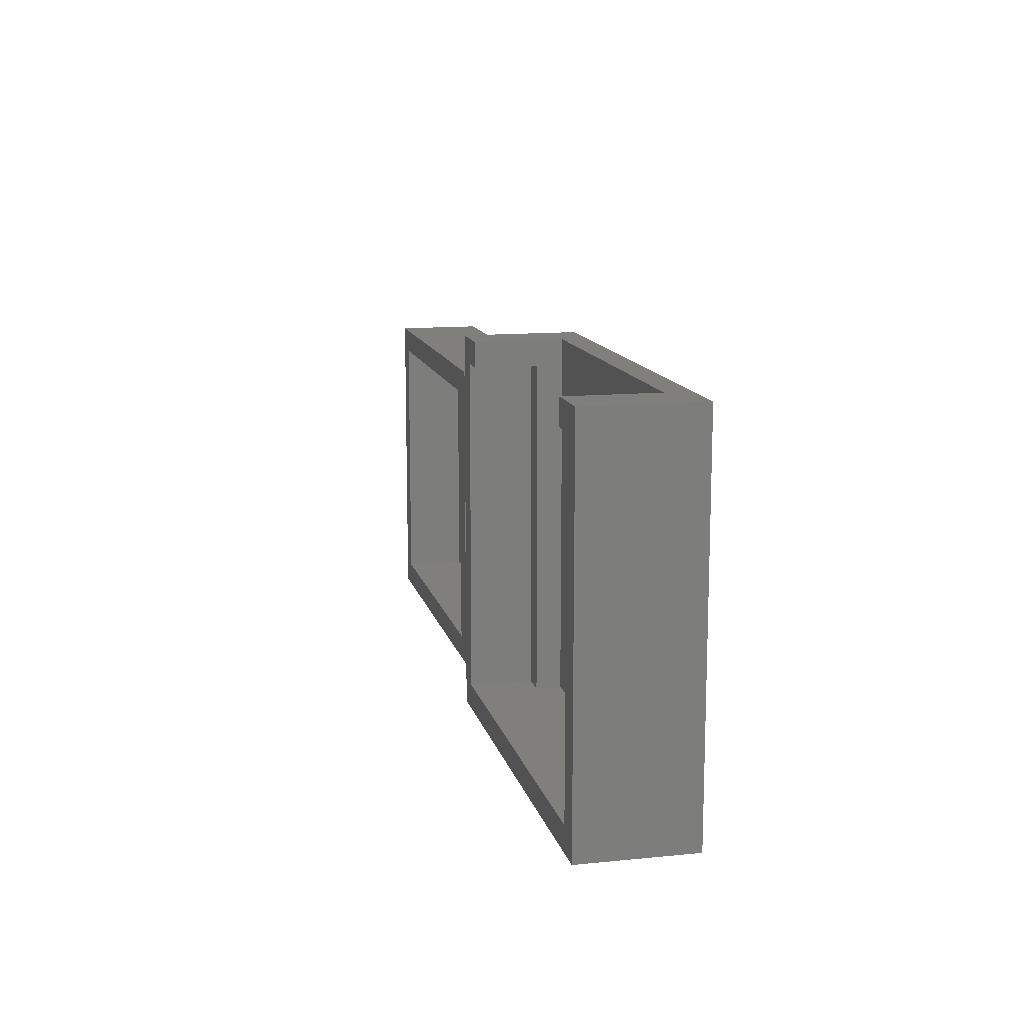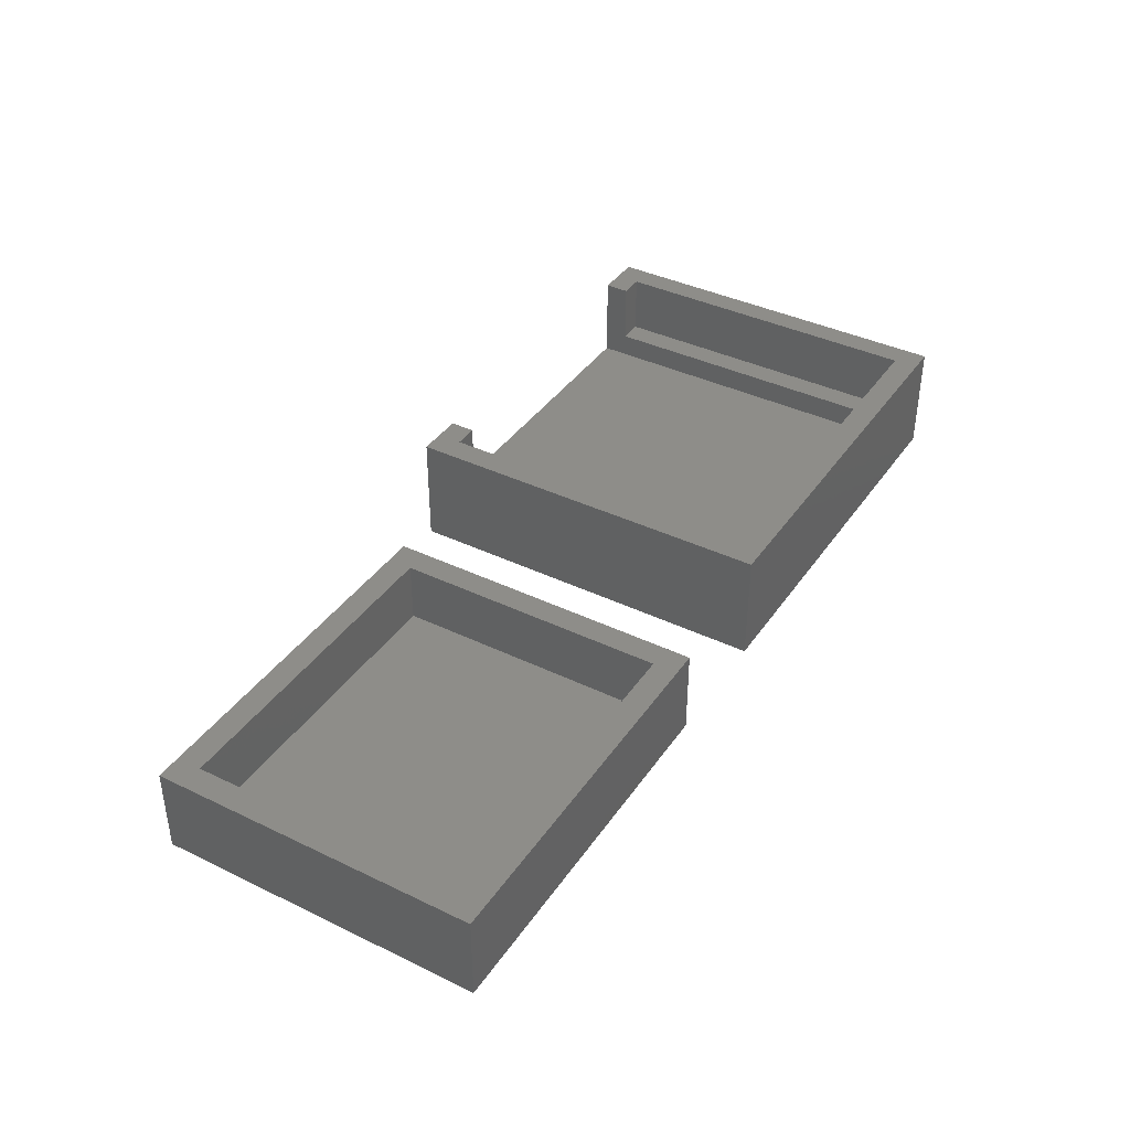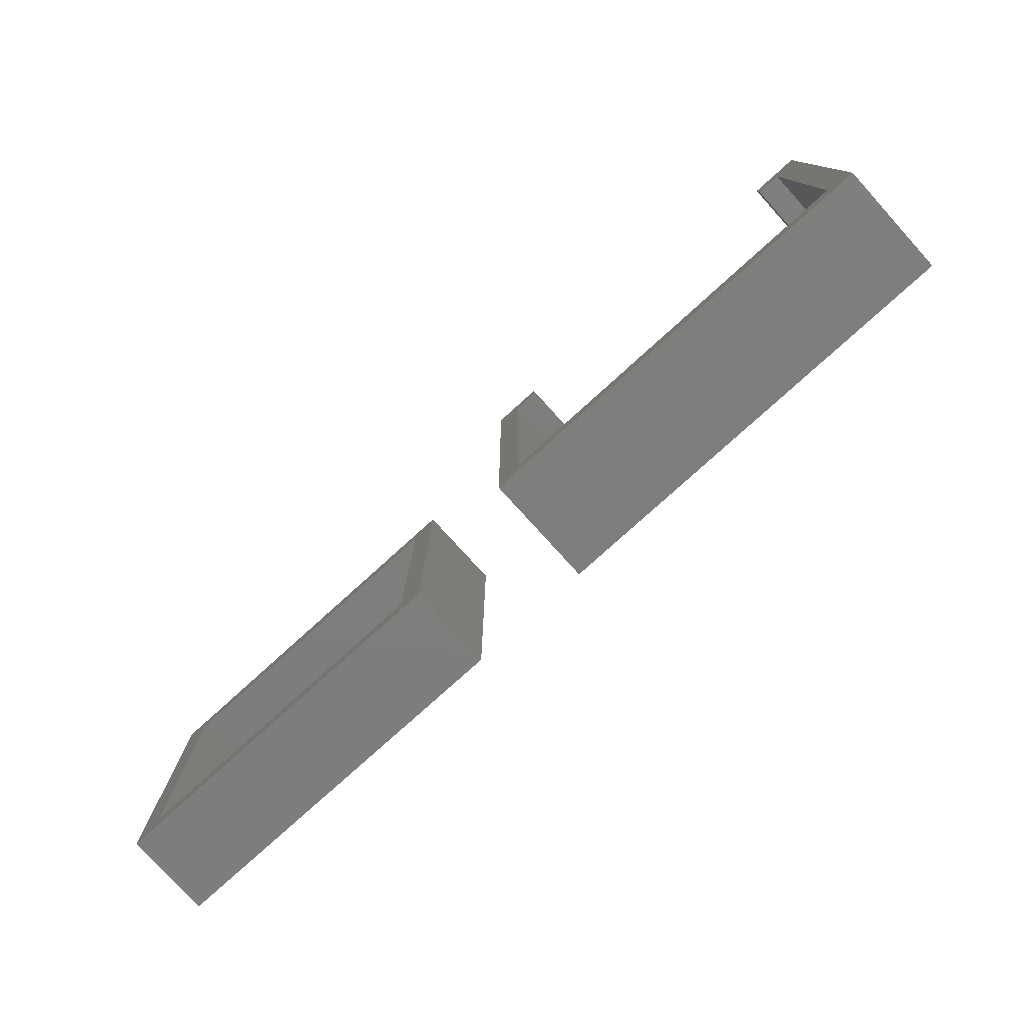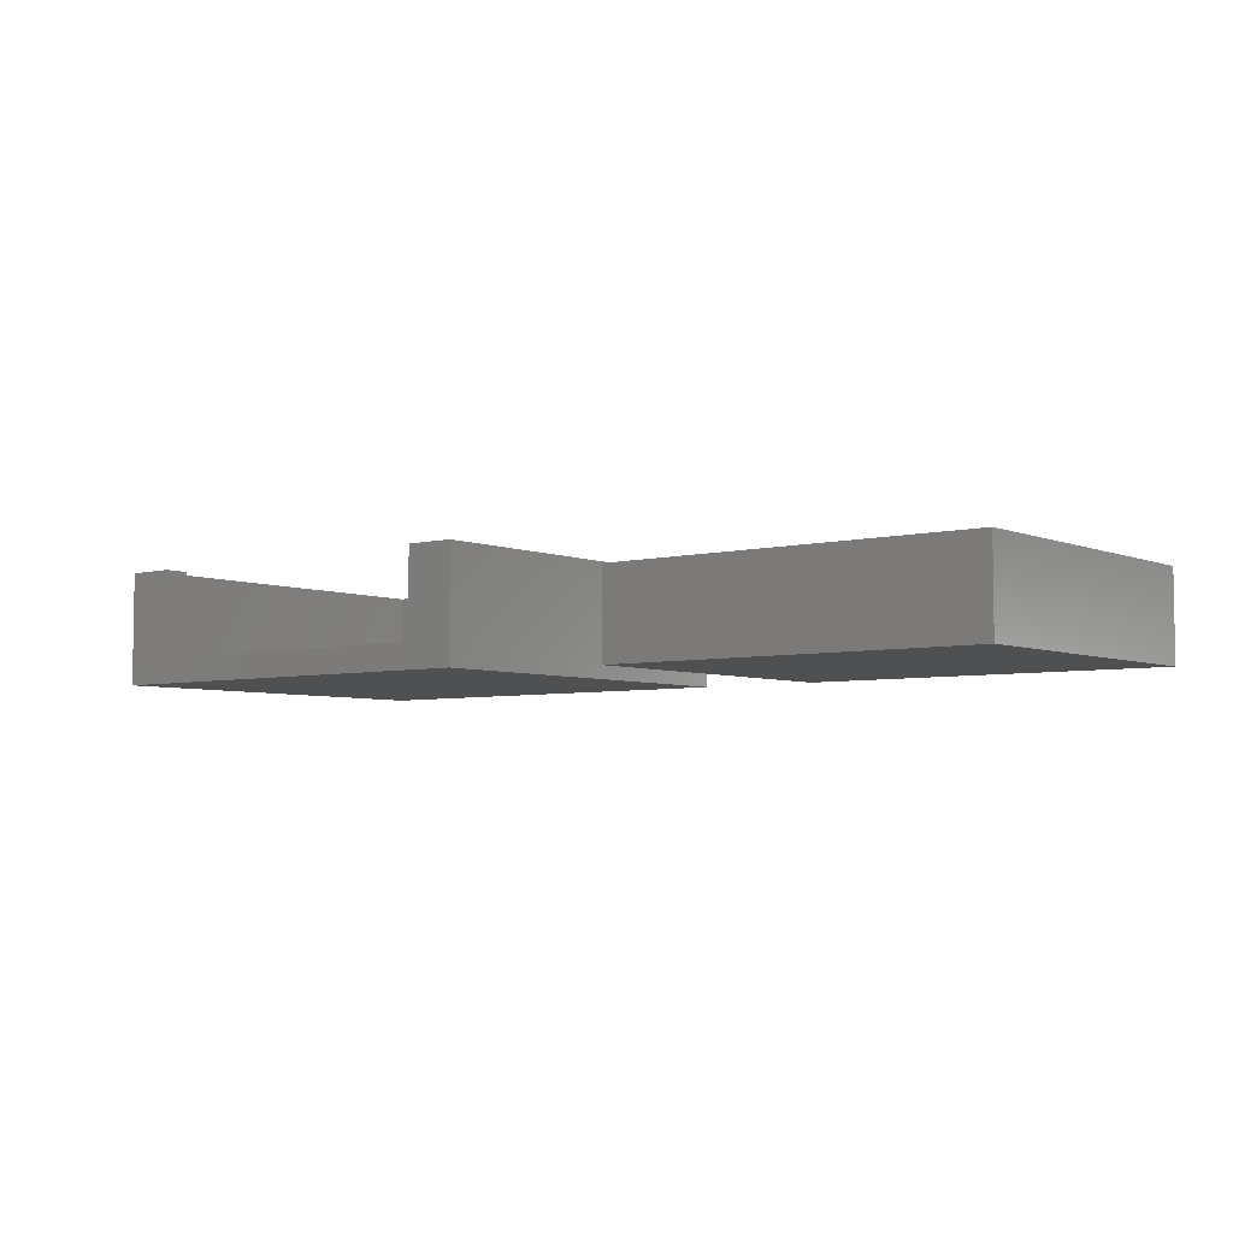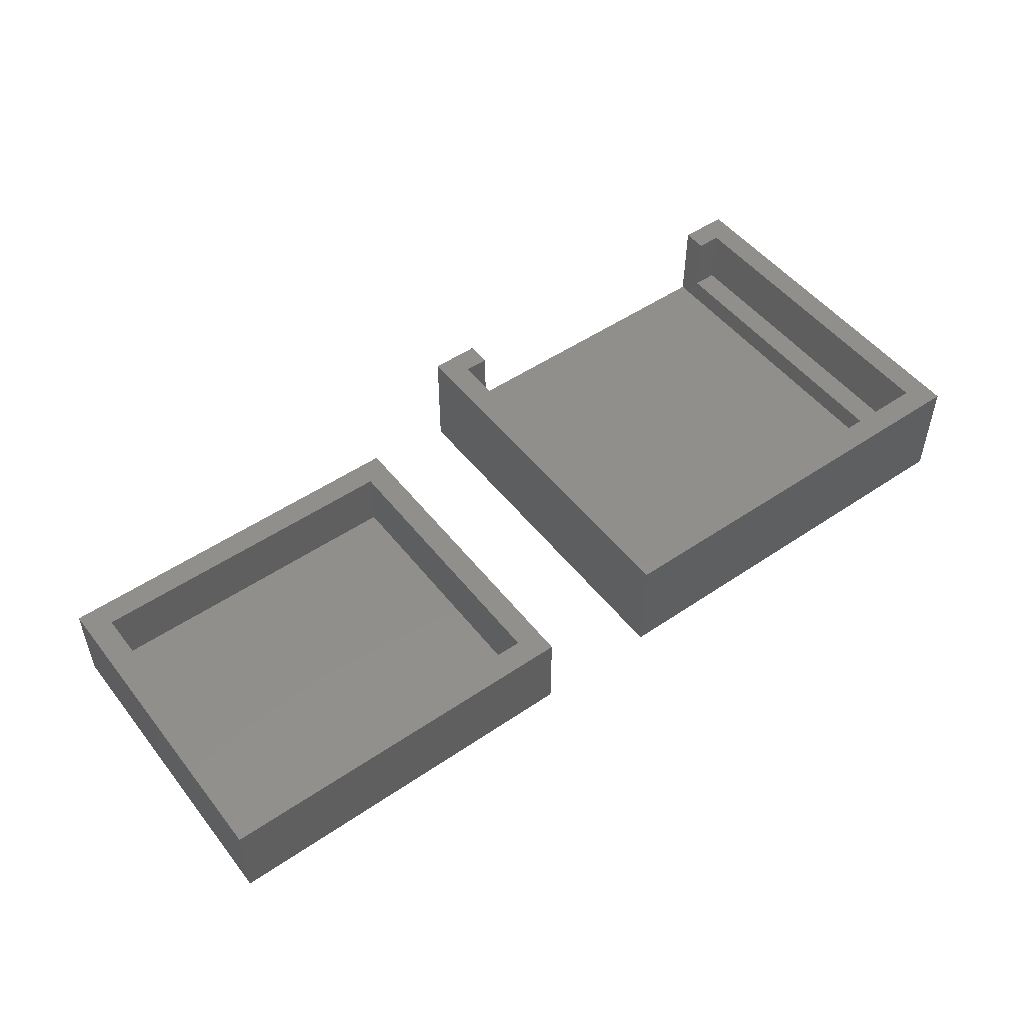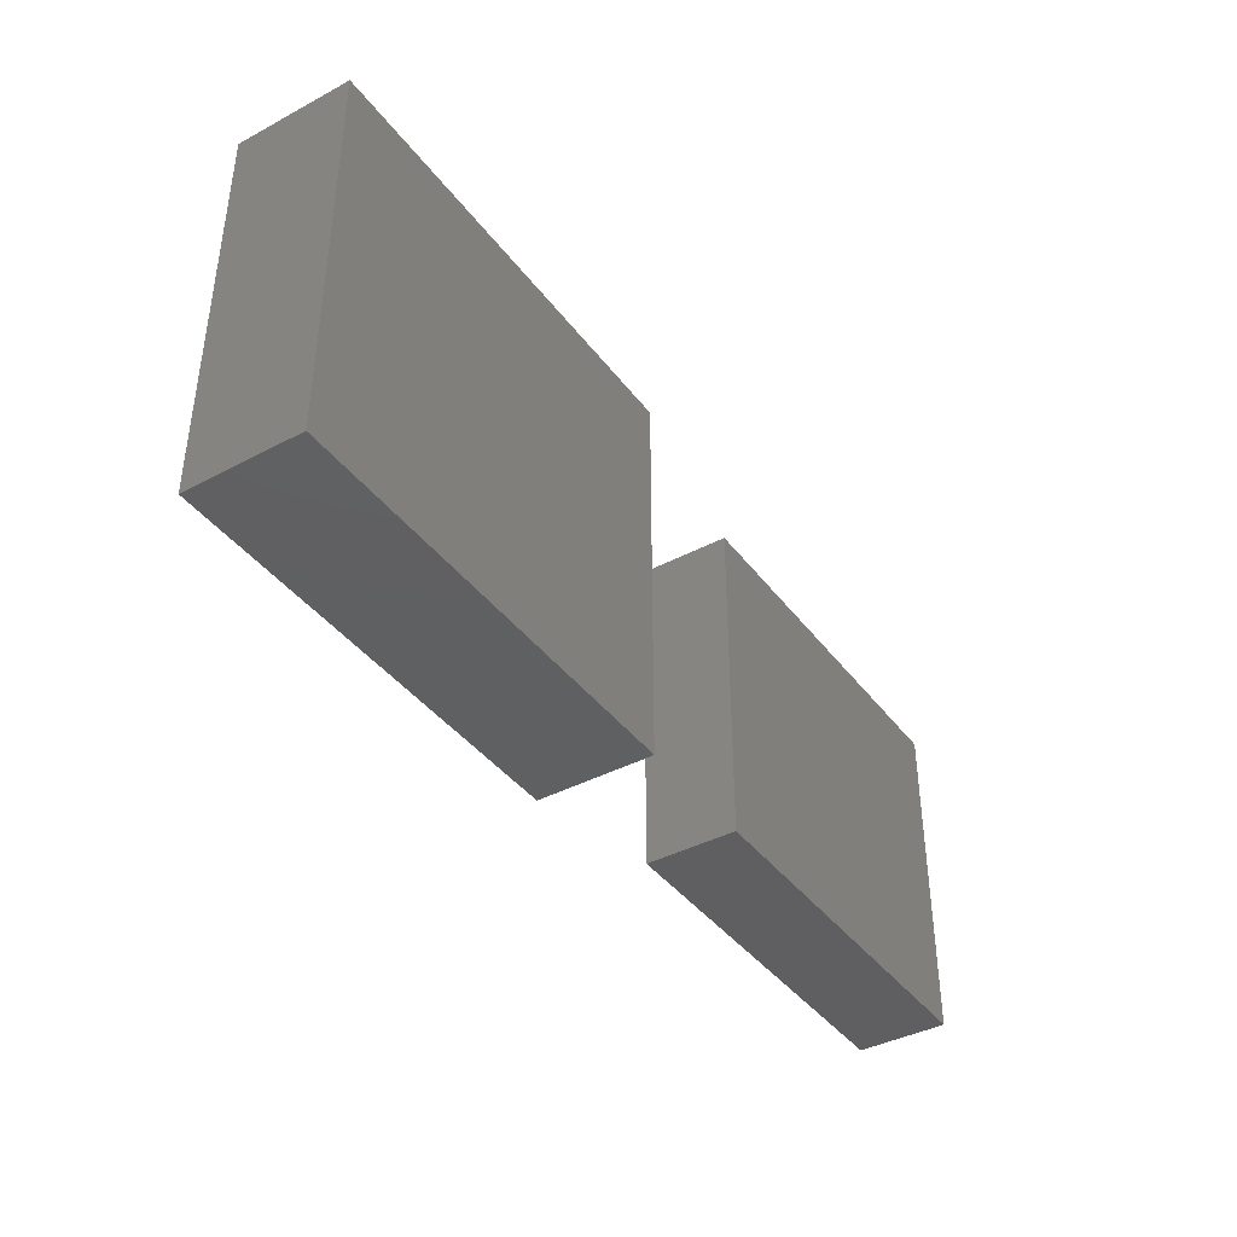
<metadata>
{"format":"stl","ext":"stl","renderer":"f3d","projection":"perspective","resolution":1024,"background":"white","views":[{"elev":12.9,"azim":77.1,"up":"+Y"},{"elev":39.2,"azim":-59.0,"up":"+Z"},{"elev":-77.7,"azim":42.2,"up":"+Y"},{"elev":-5.2,"azim":-141.5,"up":"+Z"},{"elev":50.4,"azim":-36.7,"up":"+Z"},{"elev":-40.1,"azim":123.2,"up":"+Y"}]}
</metadata>
<code>
# stl→obj: 46 verts, 84 faces
v 0 0 0
v 0 26 7
v 0 26 0
v 0 0 7
v 30 26 7
v 28 24 7
v 30 0 7
v 2 24 7
v 2 2 7
v 28 2 7
v 30 26 0
v 30 0 0
v 2 24 2
v 2 2 2
v 28 2 2
v 28 24 2
v 40 0 0
v 40 30.5 9
v 40 30.5 0
v 40 0 9
v 44 30.5 9
v 42 28.5 9
v 44 28.5 9
v 42 2 9
v 74.5 30.5 9
v 72.5 28.5 9
v 74.5 0 9
v 70.5 30.5 9
v 70.5 28.5 9
v 72.5 2 9
v 74.5 30.5 0
v 74.5 0 0
v 70.5 30.5 4
v 70.5 30.5 2
v 44 30.5 2
v 44 30.5 4
v 42 28.5 4
v 42 2 4
v 72.5 2 4
v 72.5 28.5 4
v 70.5 2 2
v 44 2 2
v 44 2 4
v 70.5 2 4
v 44 28.5 4
v 70.5 28.5 4
f 1 2 3
f 2 1 4
f 5 6 7
f 5 8 6
f 8 2 9
f 2 8 5
f 10 7 6
f 9 7 10
f 9 4 7
f 4 9 2
f 7 11 5
f 11 7 12
f 1 11 12
f 11 1 3
f 1 7 4
f 7 1 12
f 11 2 5
f 2 11 3
f 9 13 8
f 13 9 14
f 15 6 16
f 6 15 10
f 13 15 16
f 15 13 14
f 15 9 10
f 9 15 14
f 13 6 8
f 6 13 16
f 17 18 19
f 18 17 20
f 21 22 23
f 22 18 24
f 18 22 21
f 25 26 27
f 28 26 25
f 26 28 29
f 30 27 26
f 24 27 30
f 24 20 27
f 20 24 18
f 27 31 25
f 31 27 32
f 25 33 28
f 31 33 25
f 34 31 35
f 33 31 34
f 36 18 21
f 19 36 35
f 36 19 18
f 19 35 31
f 17 31 32
f 31 17 19
f 17 27 20
f 27 17 32
f 24 37 22
f 37 24 38
f 39 26 40
f 26 39 30
f 35 41 34
f 41 35 42
f 41 43 44
f 43 41 42
f 44 30 39
f 30 44 24
f 43 24 44
f 24 43 38
f 37 23 22
f 23 37 45
f 46 26 29
f 26 46 40
f 23 36 21
f 36 23 45
f 45 35 36
f 42 45 43
f 45 42 35
f 46 28 33
f 28 46 29
f 34 46 33
f 41 46 34
f 46 41 44
f 37 43 45
f 43 37 38
f 46 39 40
f 39 46 44

</code>
